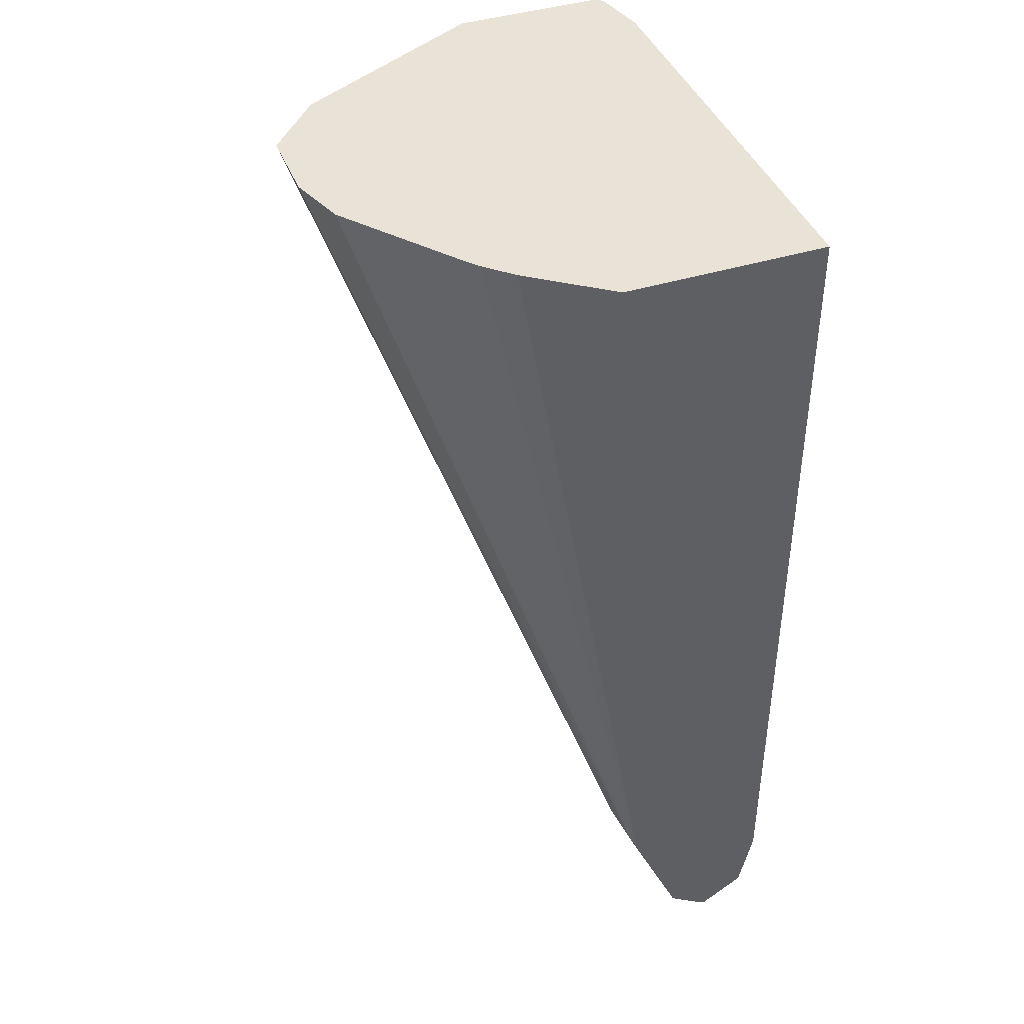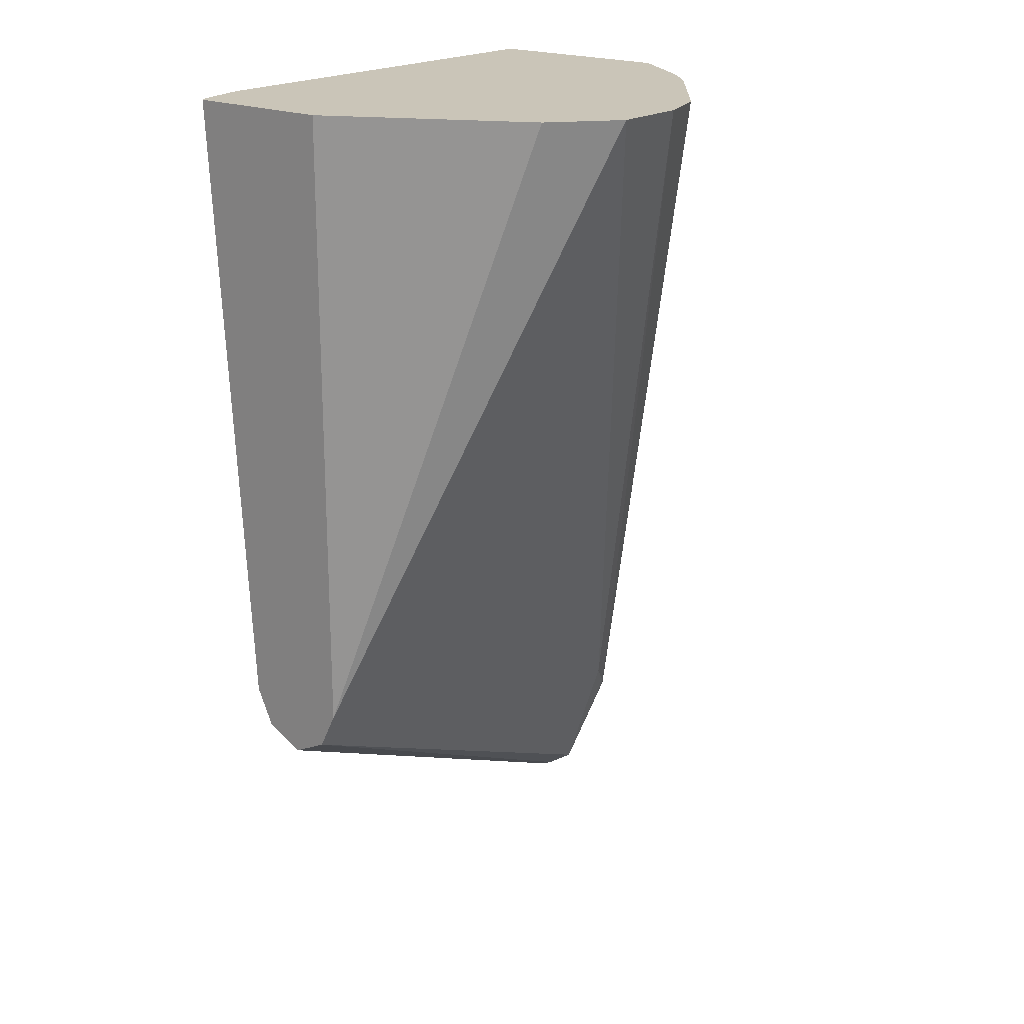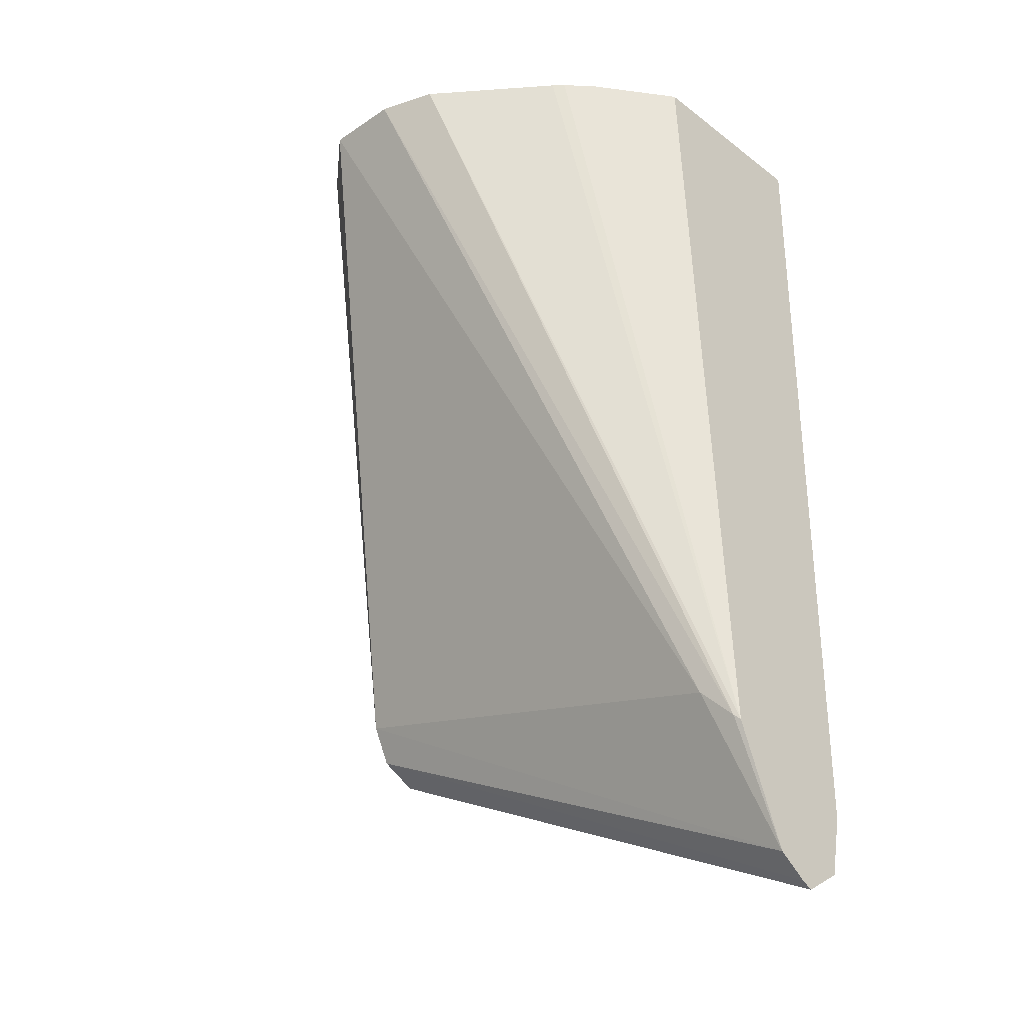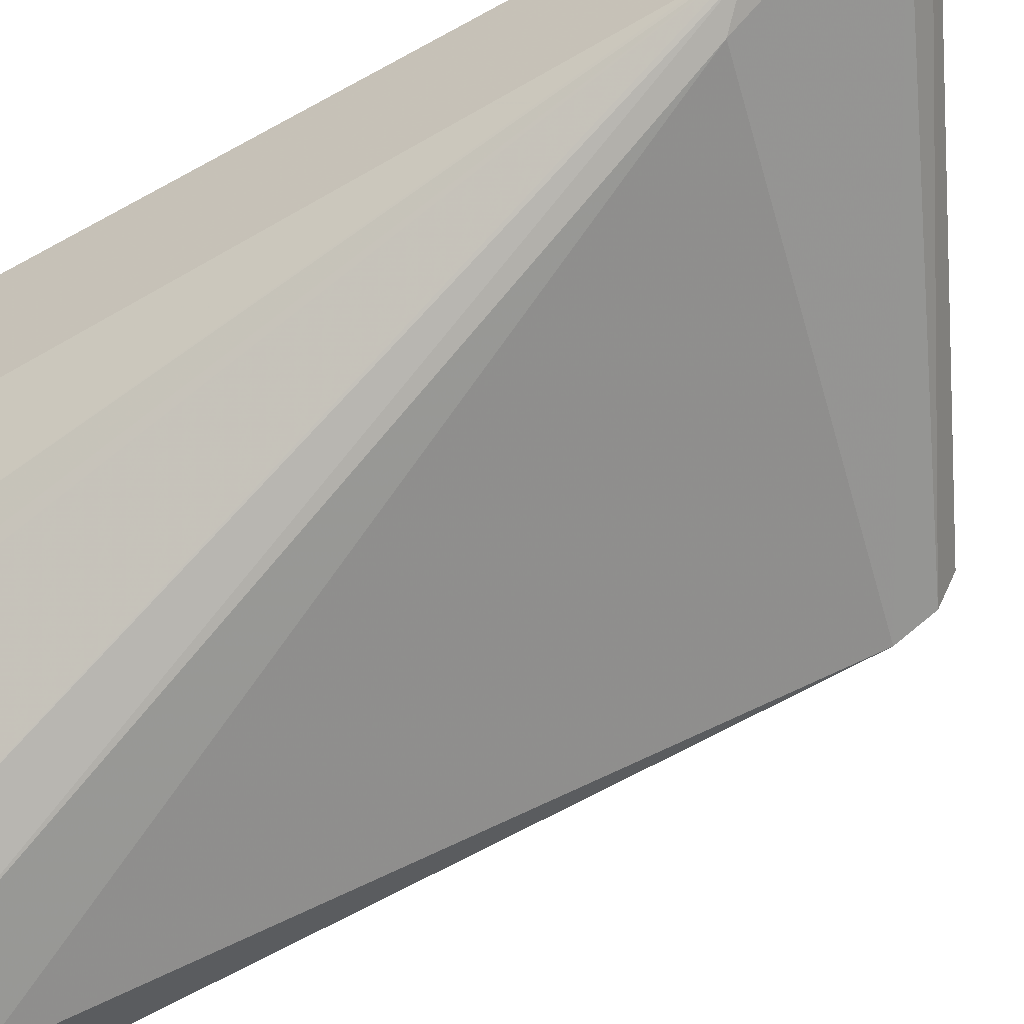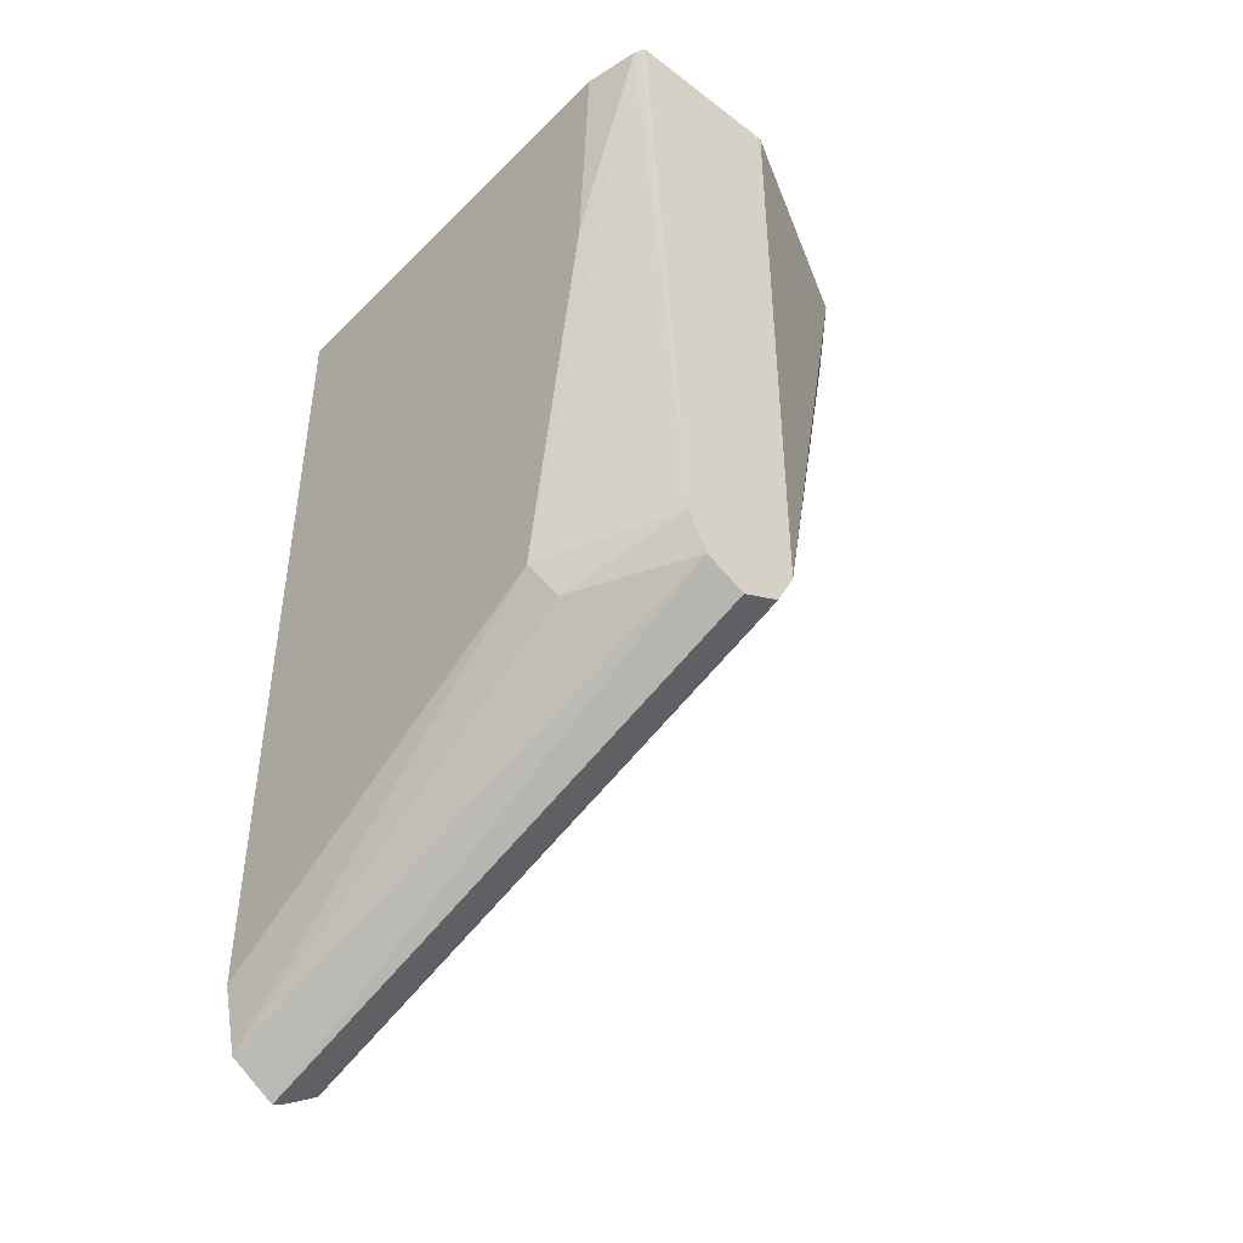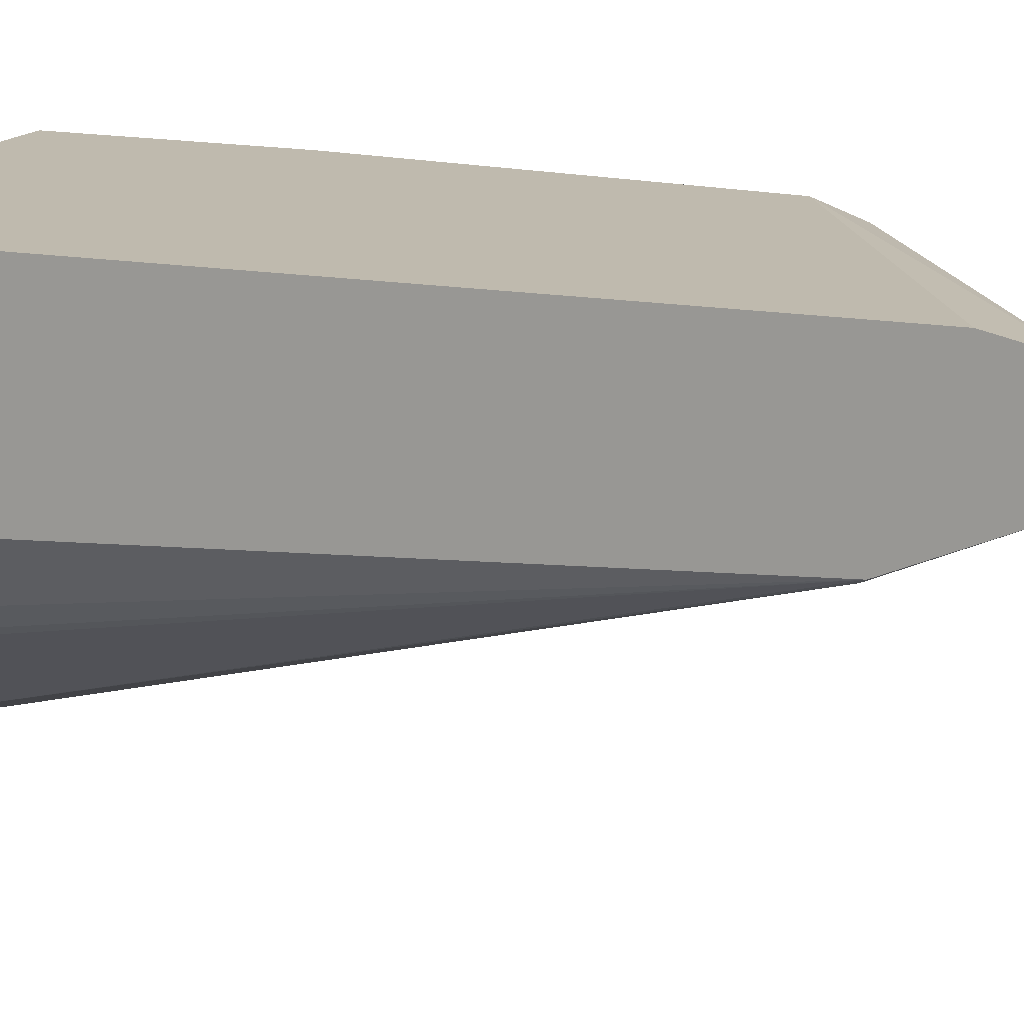
<metadata>
{"format":"obj","ext":"obj","renderer":"f3d","projection":"perspective","resolution":1024,"background":"white","views":[{"elev":41.9,"azim":-110.5,"up":"+Y"},{"elev":20.3,"azim":129.3,"up":"+Y"},{"elev":-31.6,"azim":-136.7,"up":"+Y"},{"elev":-59.4,"azim":-60.2,"up":"+Z"},{"elev":-45.6,"azim":48.6,"up":"+Y"},{"elev":15.5,"azim":-68.6,"up":"+Z"}]}
</metadata>
<code>
v -0.1537 0.06453 0.6683
v -0.1729 0.06453 0.6324
v -0.1537 0.06453 0.6966
v -0.1537 -0.0522 0.6683
v -0.1842 0.06453 0.6228
v -0.1543 0.06453 0.6969
v -0.1537 -0.0522 0.6892
v -0.1537 -0.05917 0.6718
v -0.2464 -0.1015 0.6814
v -0.2402 -0.07309 0.6683
v -0.1984 0.06453 0.6228
v -0.1556 0.06453 0.6975
v -0.1775 -0.0522 0.6997
v -0.174 -0.05917 0.6962
v -0.1537 -0.0592 0.6859
v -0.1537 -0.06265 0.6788
v -0.2464 -0.1065 0.6892
v -0.2464 -0.1054 0.6871
v -0.2464 -0.07933 0.6717
v -0.2454 -0.07831 0.6709
v -0.2089 0.06453 0.6263
v -0.1652 0.06453 0.6997
v -0.1671 0.02087 0.6997
v -0.2464 -0.08978 0.6997
v -0.2464 -0.09398 0.6987
v -0.2464 -0.1015 0.697
v -0.2464 -0.07525 0.6715
v -0.2361 0.06453 0.6488
v -0.2316 0.06453 0.644
v -0.2297 0.06453 0.6424
v -0.2464 0.06453 0.6997
v -0.2464 0.06453 0.6628
f 12 22 23
f 11 20 21
f 10 20 11
f 9 20 10
f 9 19 20
f 9 27 19
f 9 31 32
f 9 24 31
f 9 25 24
f 9 26 25
f 12 23 13
f 9 17 26
f 9 32 27
f 13 24 25
f 19 27 28
f 13 26 14
f 13 23 22
f 13 22 31
f 13 31 24
f 14 26 15
f 15 26 17
f 15 17 16
f 19 28 29
f 19 29 30
f 19 30 21
f 19 21 20
f 27 32 28
f 9 18 17
f 13 25 26
f 8 18 9
f 1 29 28
f 8 16 17
f 8 17 18
f 1 2 5
f 1 5 11
f 1 11 21
f 1 30 29
f 1 28 32
f 1 32 31
f 1 31 22
f 1 22 12
f 1 12 6
f 1 6 3
f 1 3 7
f 1 7 15
f 1 21 30
f 1 16 8
f 7 12 13
f 1 15 16
f 7 14 15
f 6 12 7
f 5 10 11
f 4 10 5
f 7 13 14
f 4 8 9
f 3 6 7
f 2 4 5
f 1 4 2
f 1 8 4
f 4 9 10

</code>
